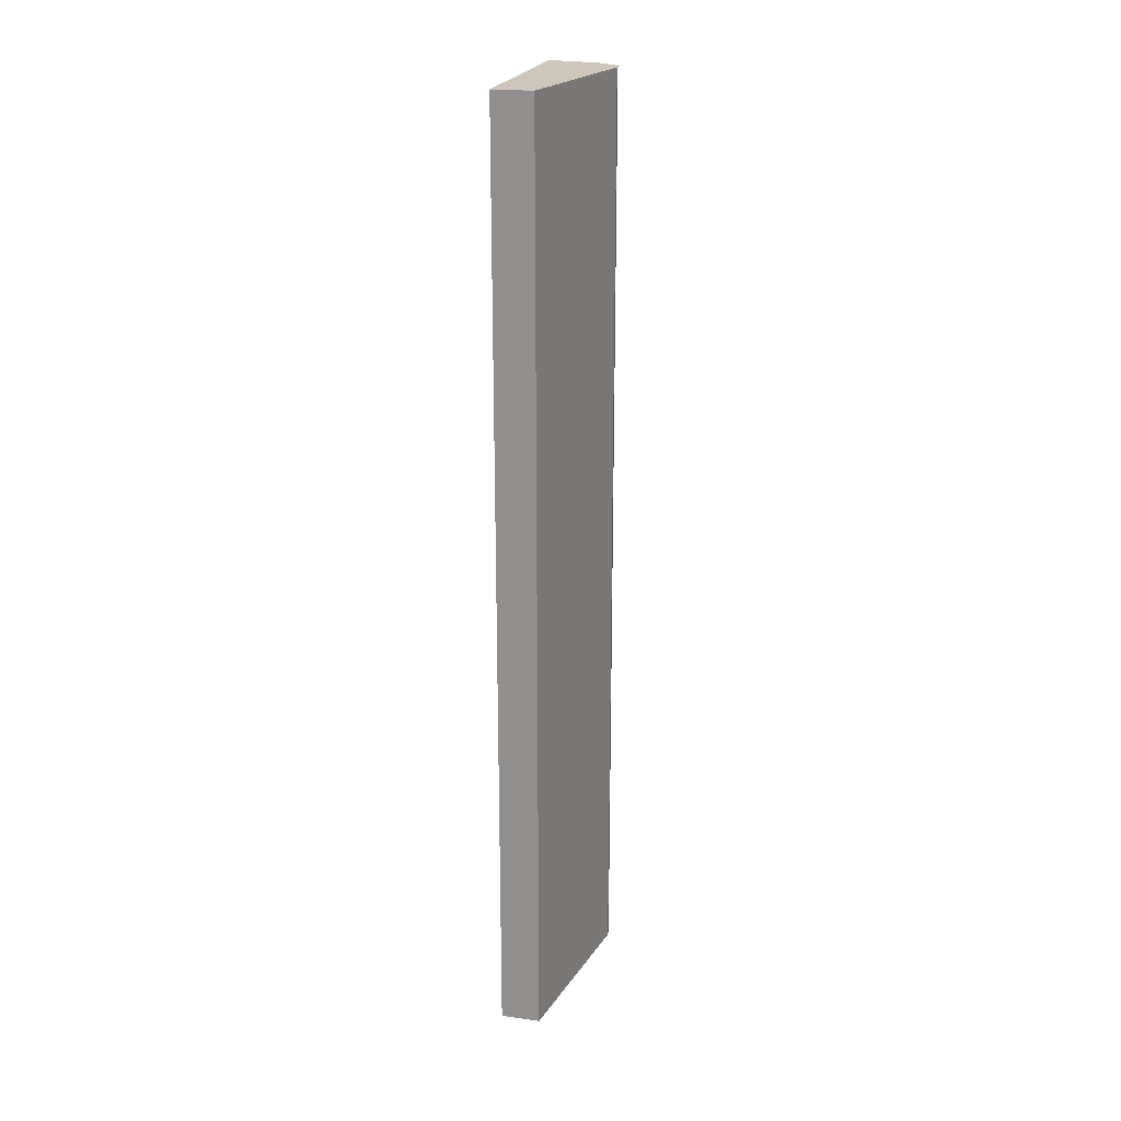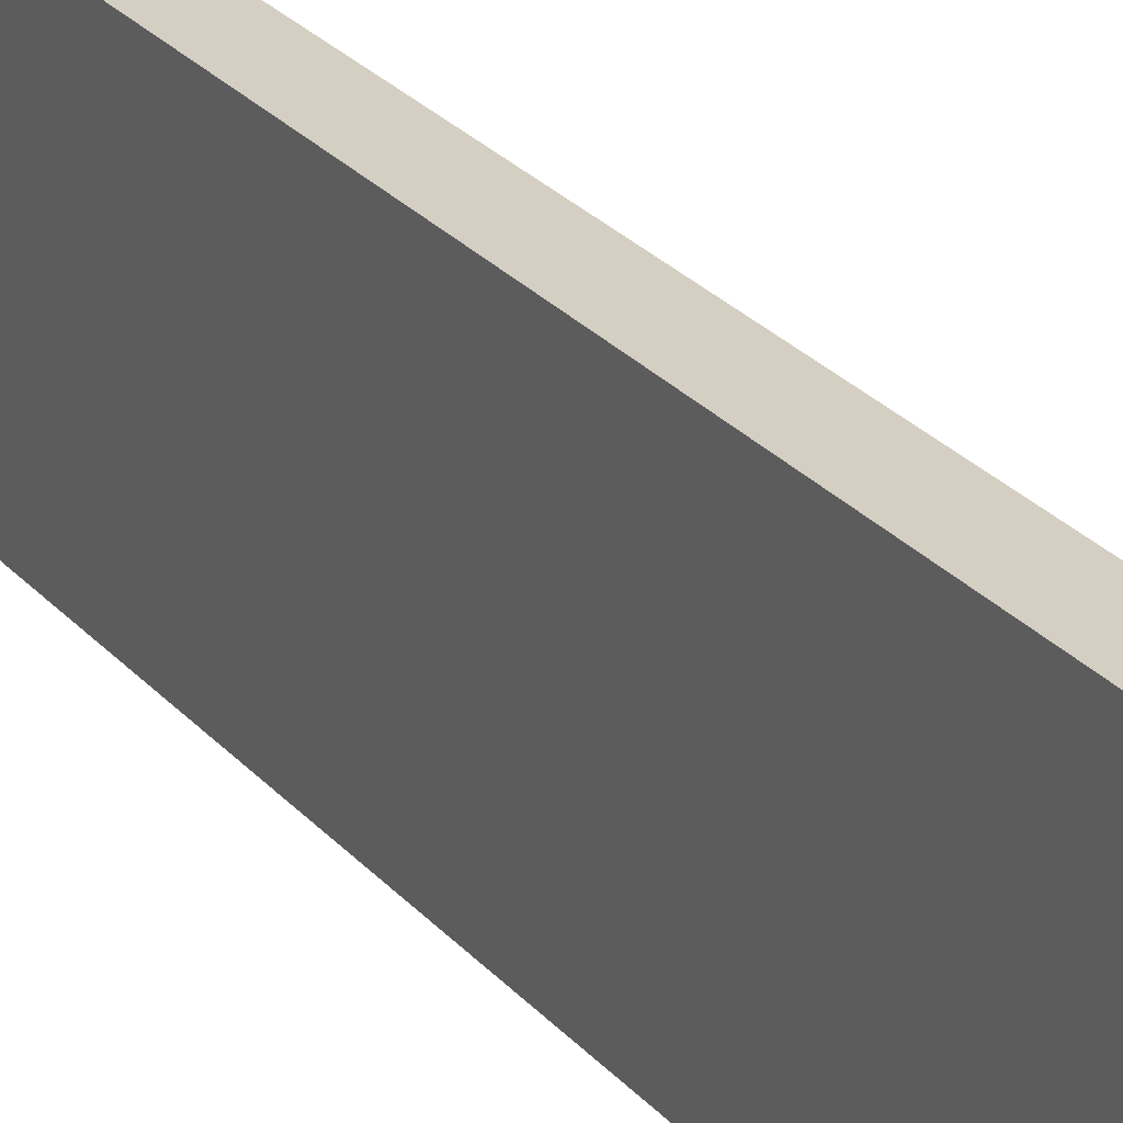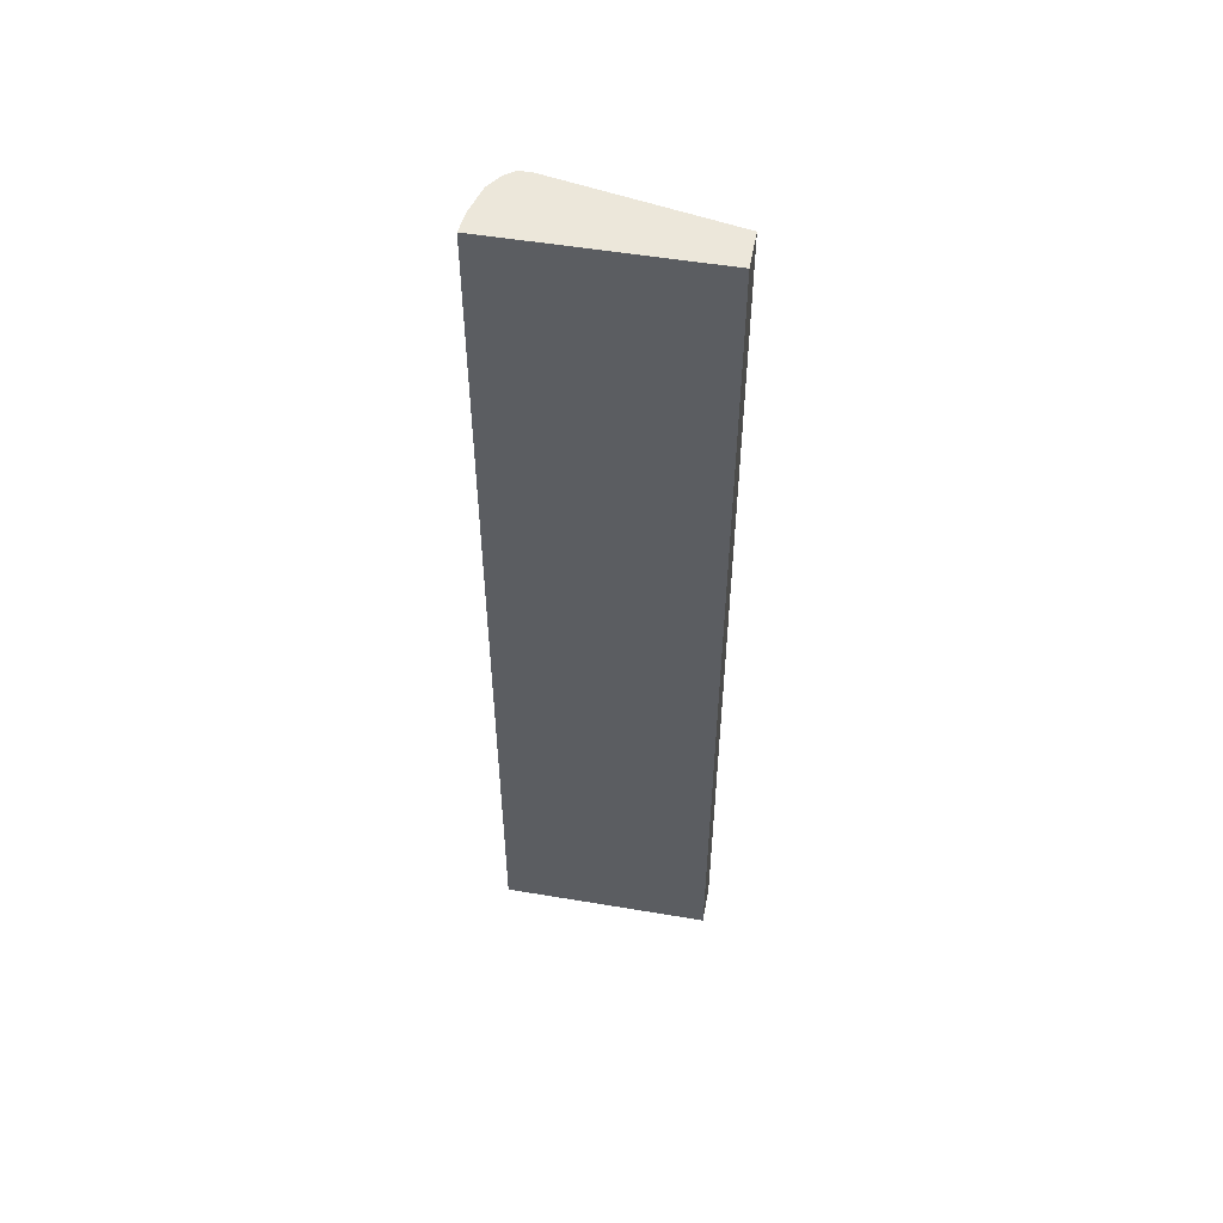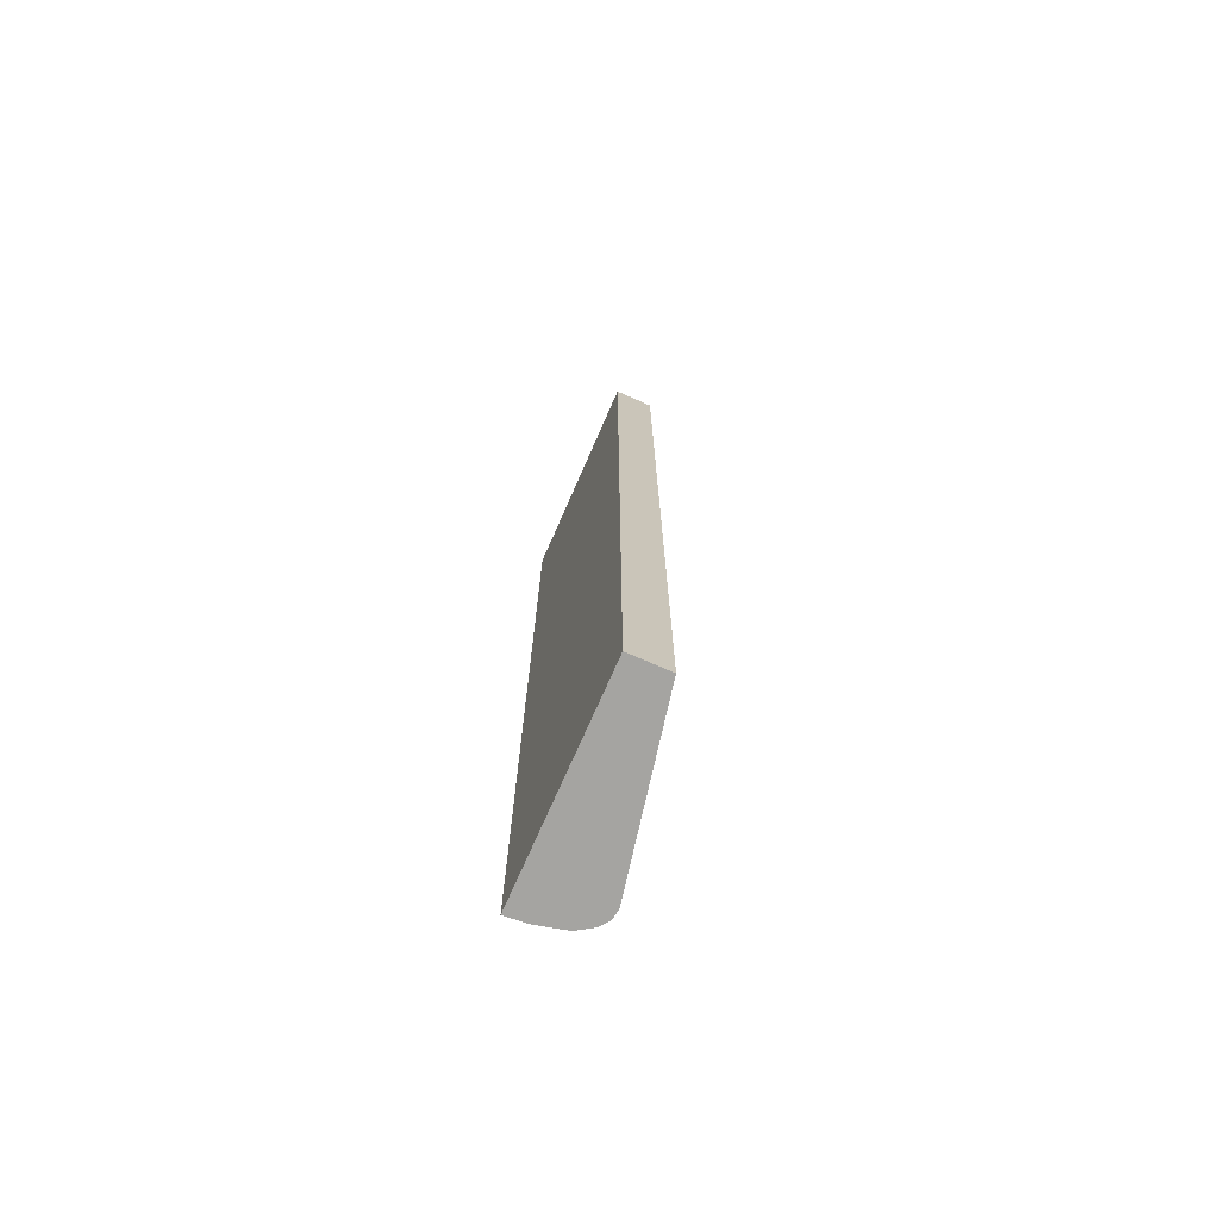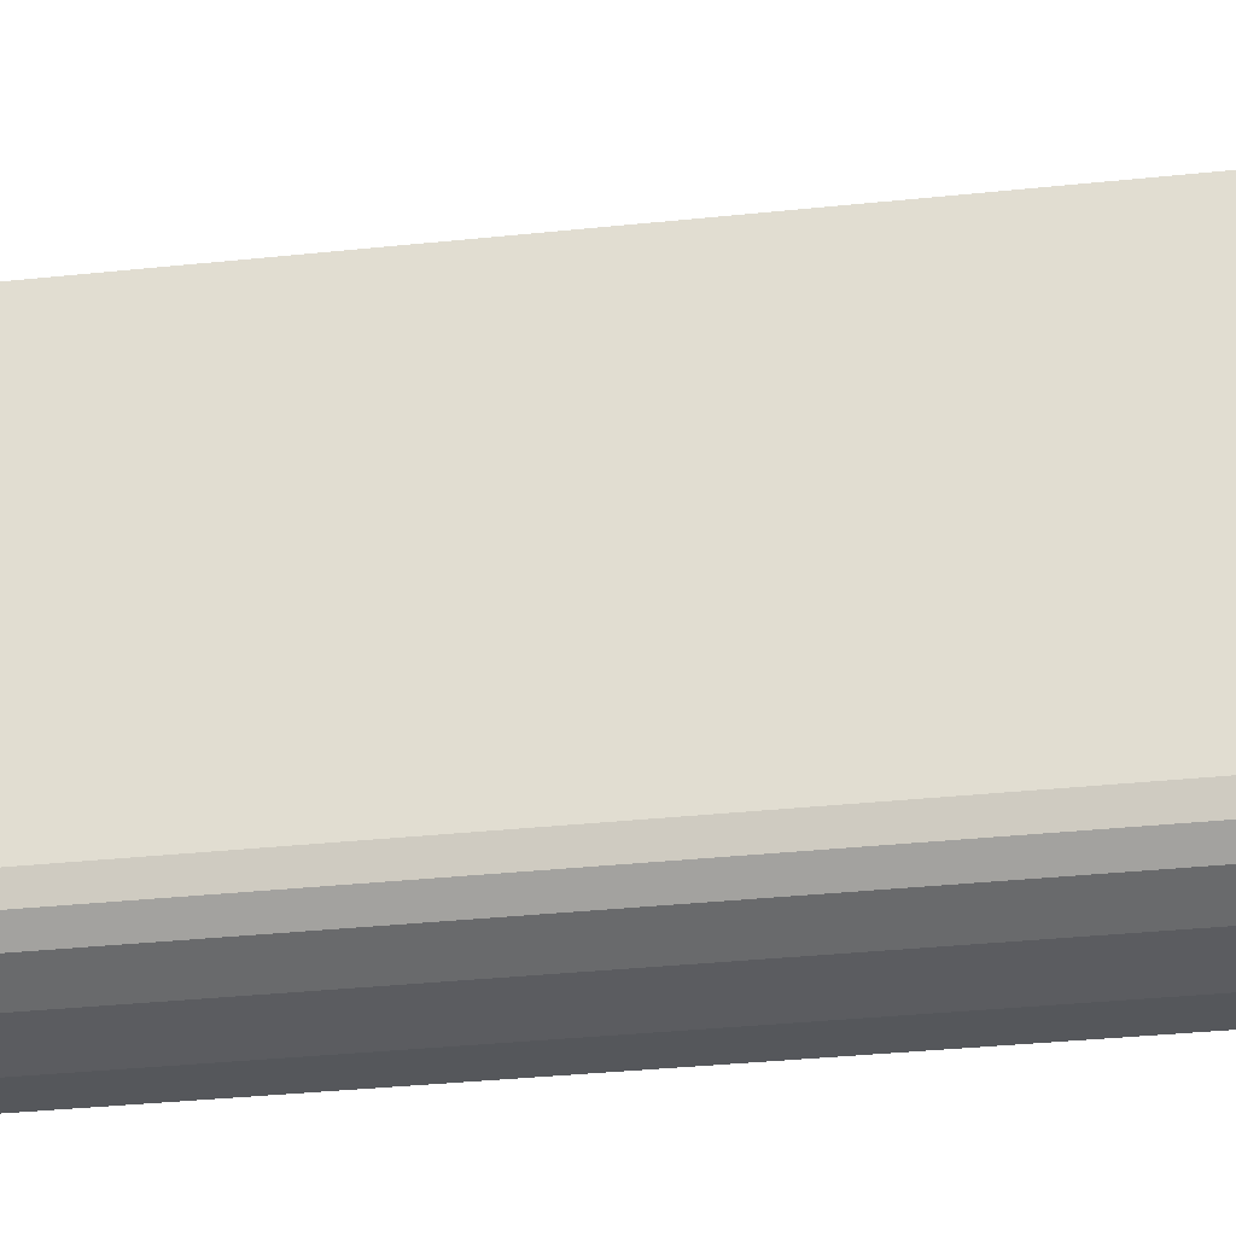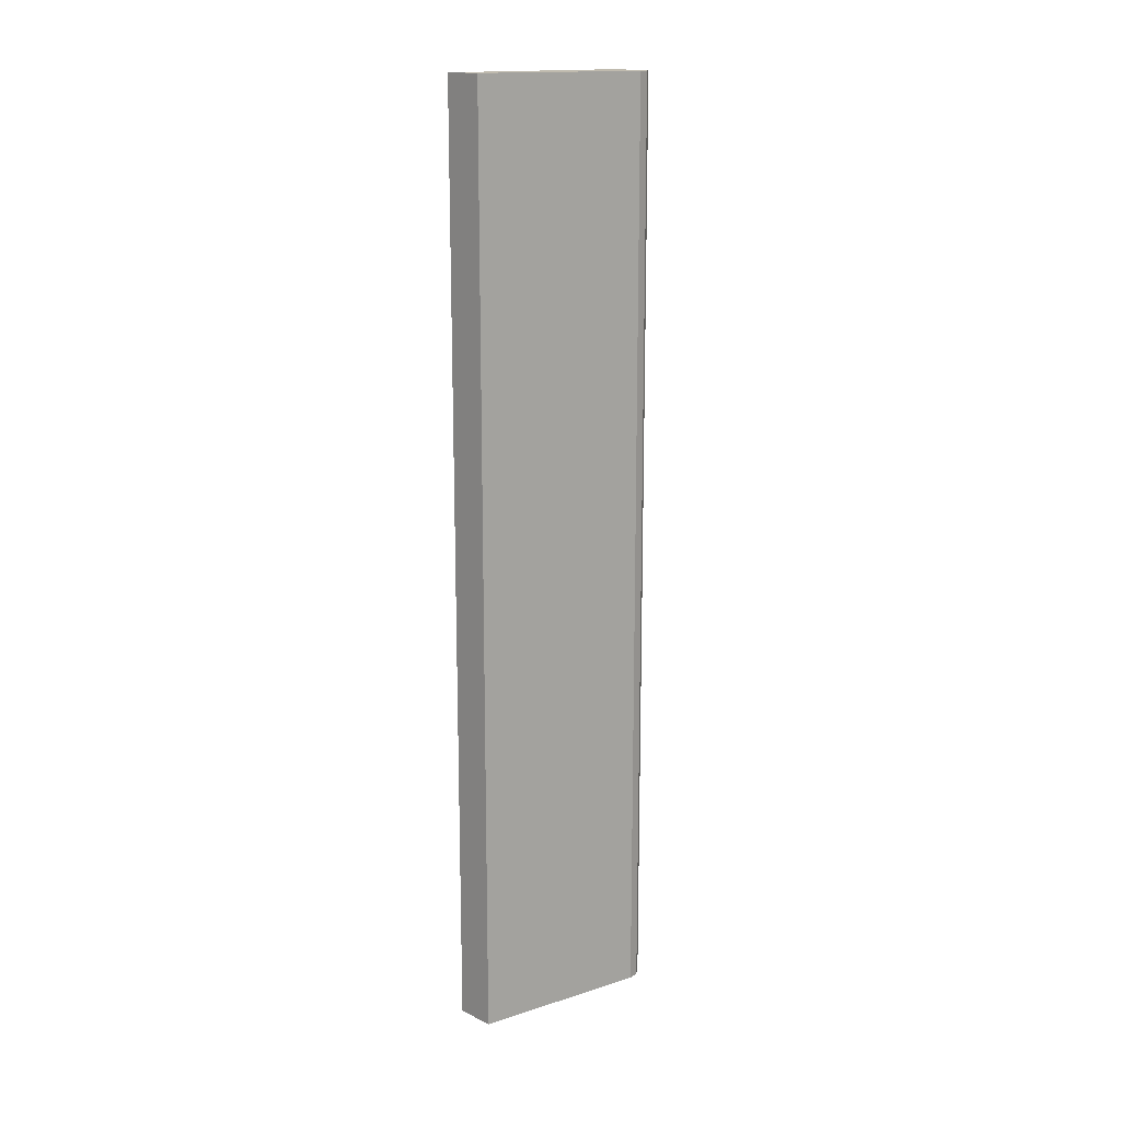
<metadata>
{"format":"obj","ext":"obj","renderer":"f3d","projection":"perspective","resolution":1024,"background":"white","views":[{"elev":21.5,"azim":13.7,"up":"+Y"},{"elev":25.8,"azim":-30.7,"up":"+Z"},{"elev":52.2,"azim":-79.4,"up":"+Y"},{"elev":-73.2,"azim":-23.4,"up":"+Y"},{"elev":-21.9,"azim":102.1,"up":"+Z"},{"elev":15.7,"azim":45.3,"up":"+Y"}]}
</metadata>
<code>
v  0.018 15.54 3.53
v  0.371 15.54 0.031
v  0 15.54 9.517e-16
v  0.847 15.54 0.145
v  1.106 15.54 0.31
v  1.215 15.54 0.457
v  1.239 15.54 0.633
v  0.673 15.54 3.528
v  0.673 -2.16e-16 3.528
v  1.239 -3.876e-17 0.633
v  1.215 -2.798e-17 0.457
v  1.106 -1.898e-17 0.31
v  0.847 -8.879e-18 0.145
v  0.371 -1.898e-18 0.031
v  0 0 0
v  0.018 -2.161e-16 3.53
g defaultobject
f 1 2 3
f 2 1 4
f 4 1 5
f 5 1 6
f 6 1 7
f 7 1 8
f 9 7 8
f 7 9 10
f 10 6 7
f 6 10 11
f 11 5 6
f 5 11 12
f 12 4 5
f 4 12 13
f 13 2 4
f 2 13 14
f 14 3 2
f 3 14 15
f 15 1 3
f 1 15 16
f 16 8 1
f 8 16 9
f 16 10 9
f 10 16 15
f 10 15 11
f 11 15 12
f 12 15 13
f 13 15 14

</code>
